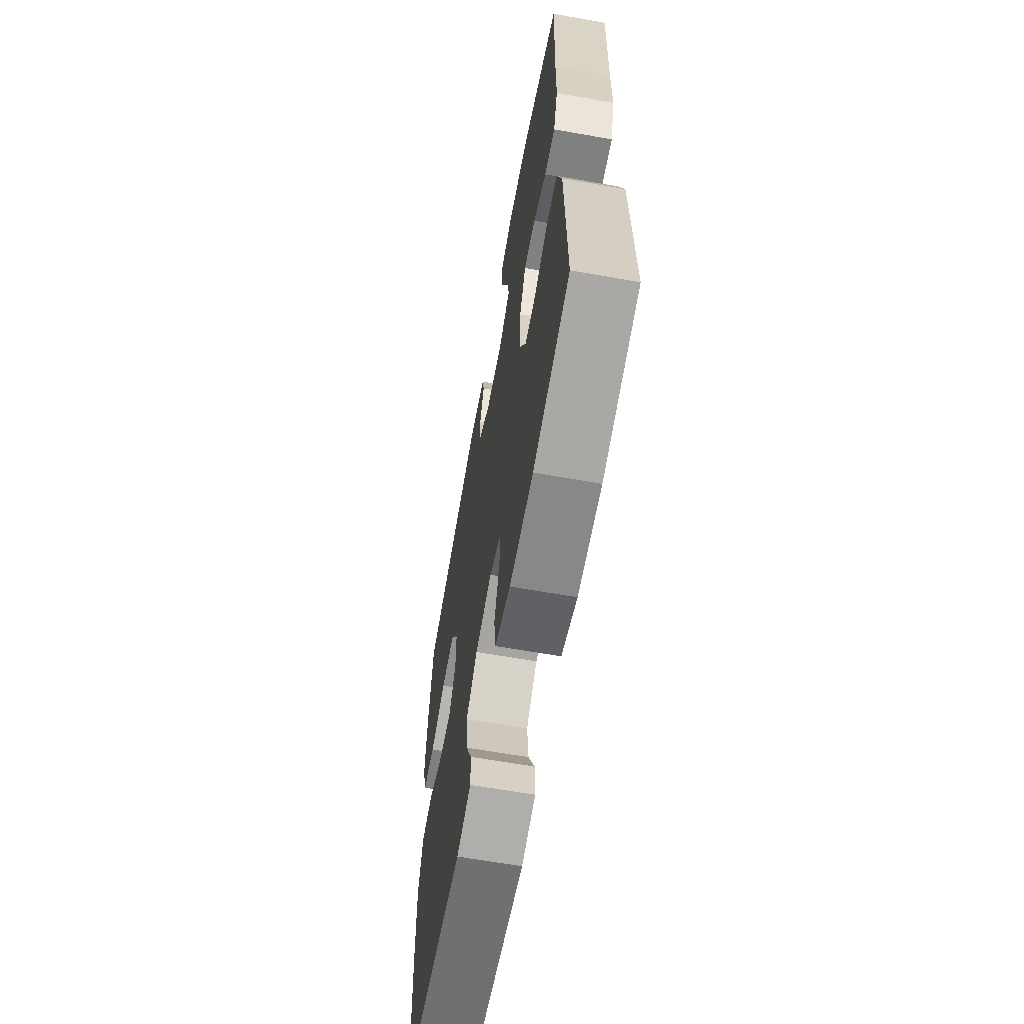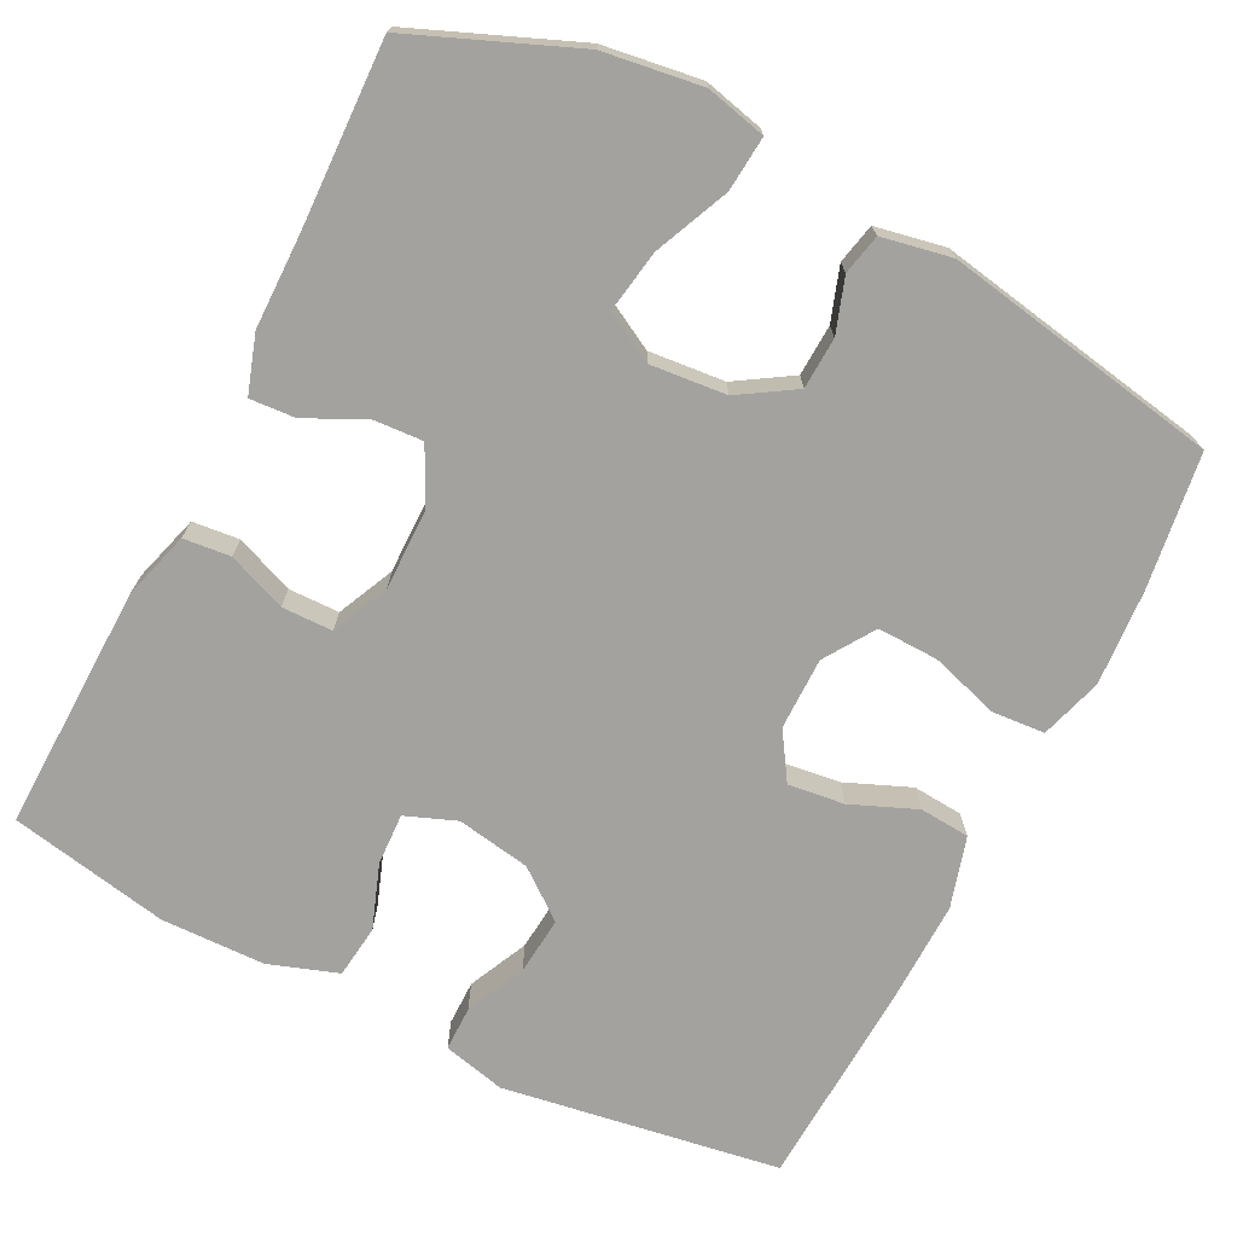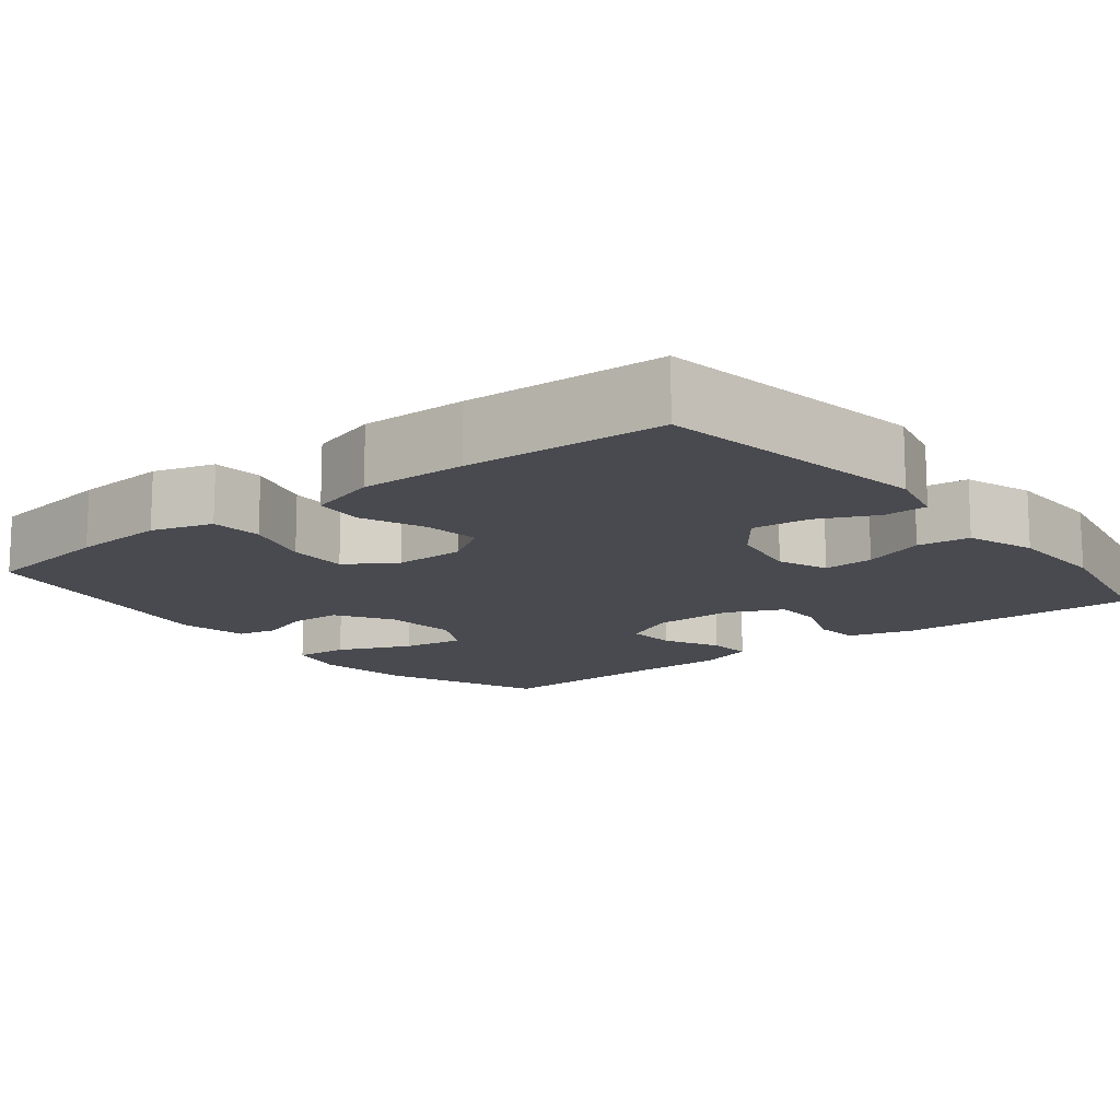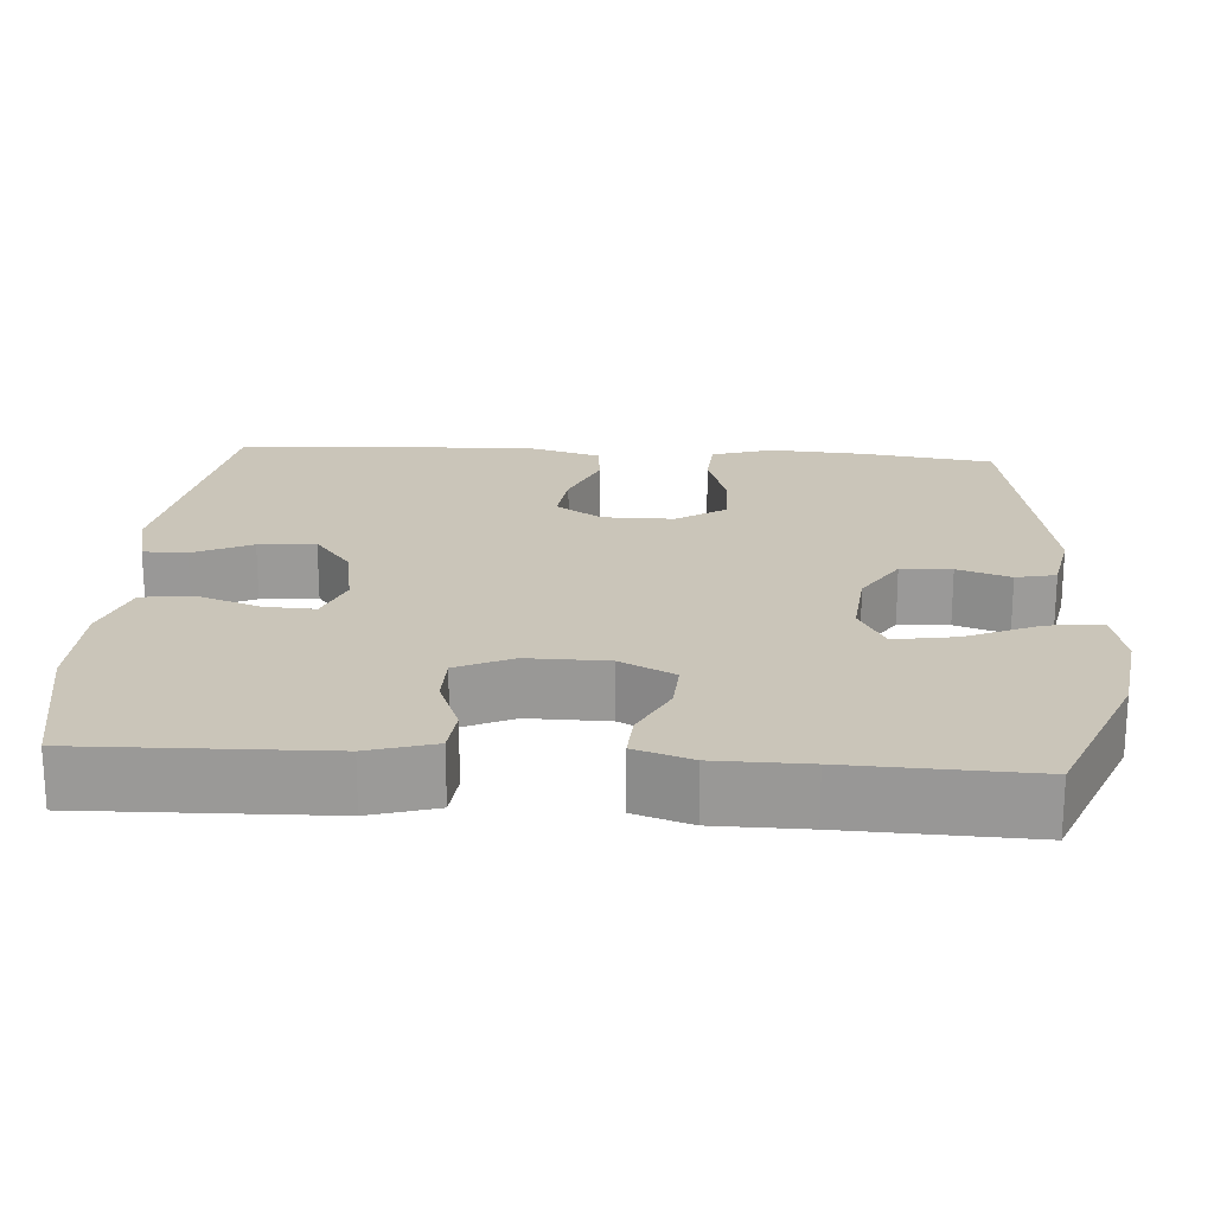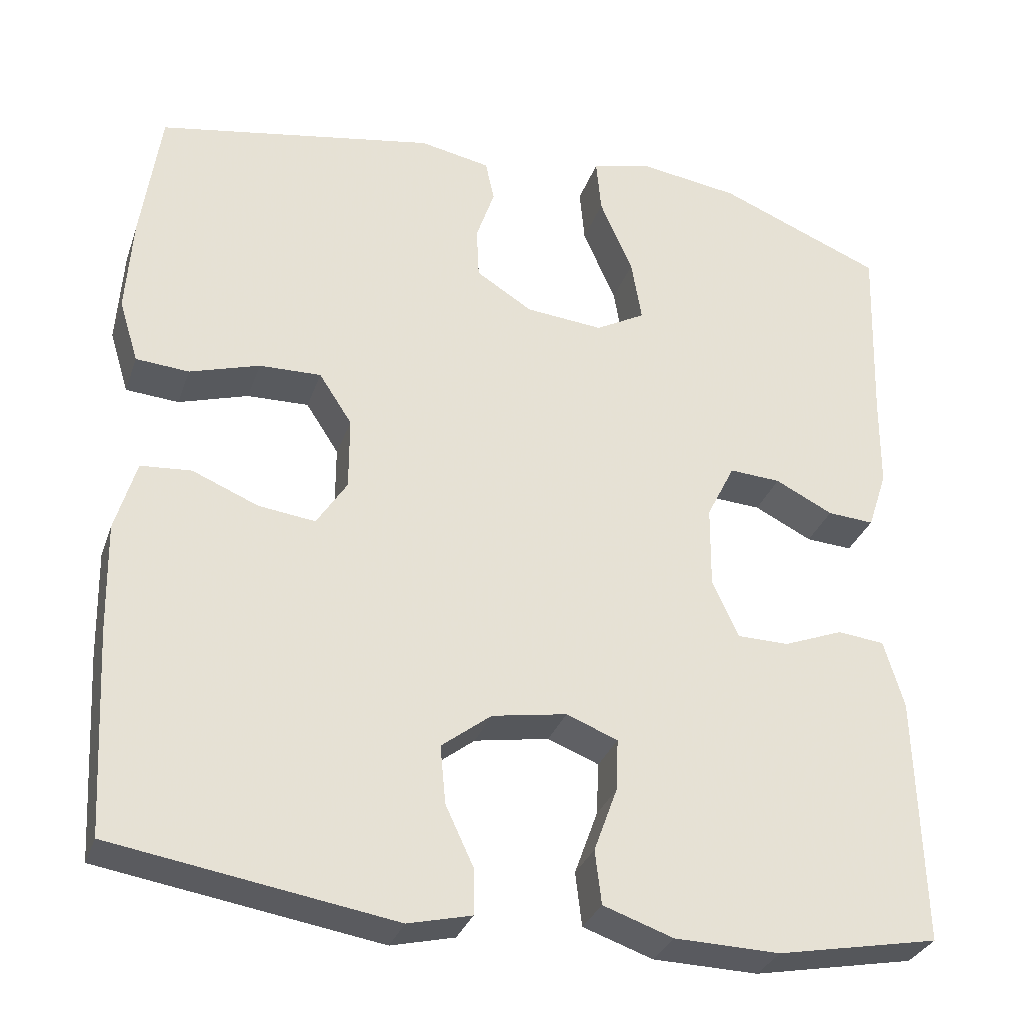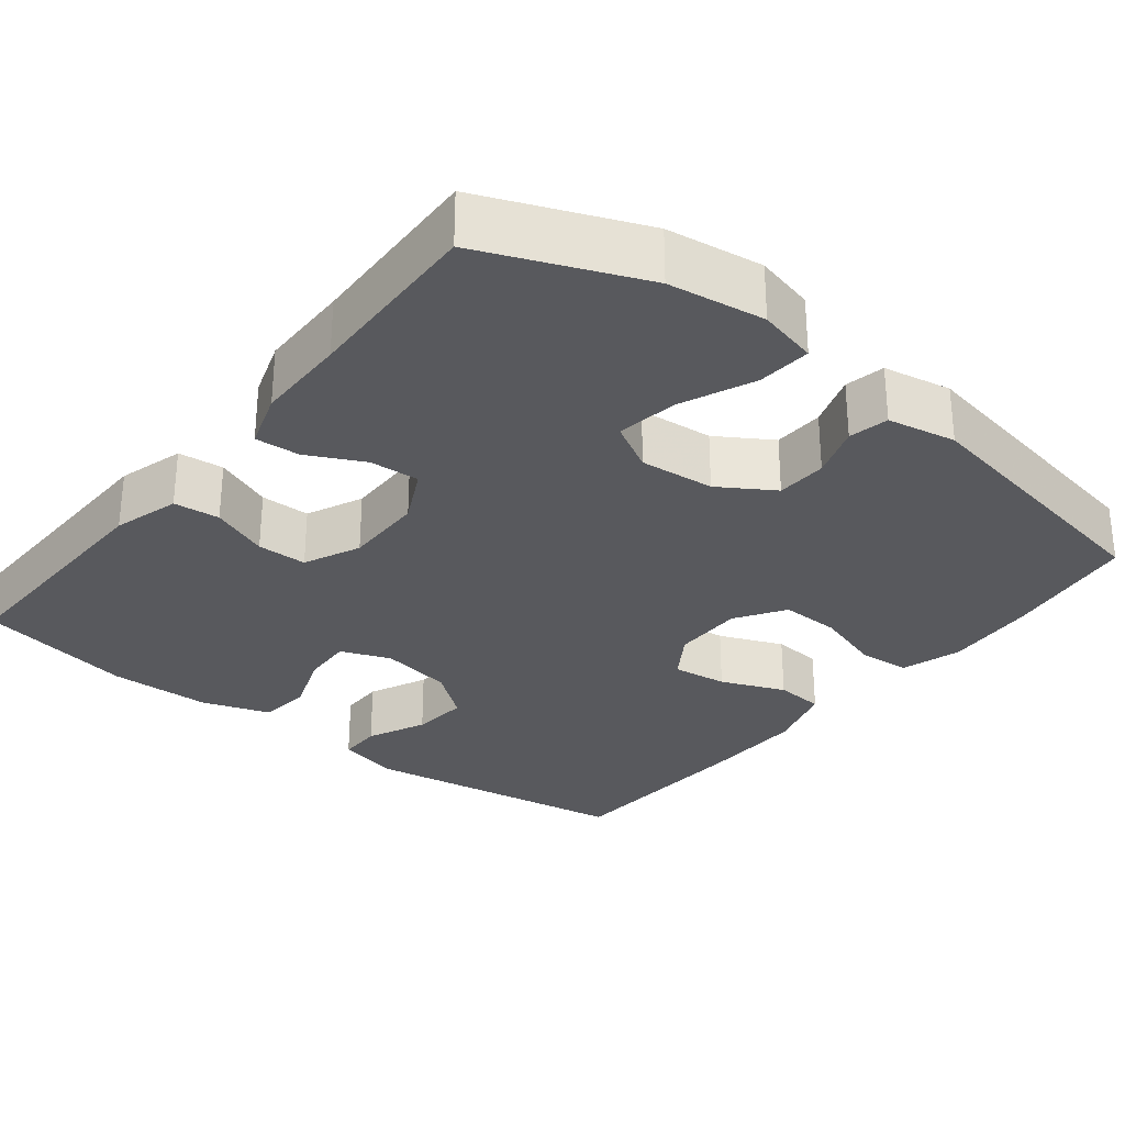
<metadata>
{"format":"obj","ext":"obj","renderer":"f3d","projection":"perspective","resolution":1024,"background":"white","views":[{"elev":-64.1,"azim":-100.1,"up":"+Z"},{"elev":-72.4,"azim":-26.9,"up":"+Y"},{"elev":-13.6,"azim":128.5,"up":"+Y"},{"elev":20.7,"azim":-86.1,"up":"+Y"},{"elev":-31.4,"azim":162.5,"up":"+Z"},{"elev":-29.8,"azim":-38.4,"up":"+Y"}]}
</metadata>
<code>
v -0.5 0.07 -0.5
v -0.492 0.07 -0.189
v -0.467 0.07 -0.104
v -0.408 0.07 -0.098
v -0.334 0.07 -0.127
v -0.27 0.07 -0.126
v -0.237 0.07 -0.054
v -0.238 0.07 0.049
v -0.273 0.07 0.119
v -0.337 0.07 0.115
v -0.409 0.07 0.079
v -0.467 0.07 0.075
v -0.491 0.07 0.148
v -0.492 0.07 0.266
v -0.5 0.07 0.5
v -0.295 0.07 0.584
v -0.171 0.07 0.602
v -0.095 0.07 0.584
v -0.101 0.07 0.515
v -0.142 0.07 0.421
v -0.155 0.07 0.342
v -0.093 0.07 0.308
v 0.003 0.07 0.317
v 0.073 0.07 0.361
v 0.076 0.07 0.426
v 0.053 0.07 0.494
v 0.064 0.07 0.545
v 0.152 0.07 0.562
v 0.5 0.07 0.5
v 0.524 0.07 0.329
v 0.532 0.07 0.209
v 0.508 0.07 0.131
v 0.442 0.07 0.126
v 0.355 0.07 0.153
v 0.278 0.07 0.155
v 0.237 0.07 0.092
v 0.237 0.07 0.001
v 0.275 0.07 -0.058
v 0.346 0.07 -0.049
v 0.428 0.07 -0.015
v 0.491 0.07 -0.02
v 0.517 0.07 -0.109
v 0.514 0.07 -0.245
v 0.5 0.07 -0.5
v 0.151 0.07 -0.556
v 0.072 0.07 -0.537
v 0.072 0.07 -0.481
v 0.107 0.07 -0.406
v 0.114 0.07 -0.333
v 0.052 0.07 -0.285
v -0.041 0.07 -0.269
v -0.105 0.07 -0.294
v -0.102 0.07 -0.359
v -0.073 0.07 -0.439
v -0.081 0.07 -0.506
v -0.168 0.07 -0.536
v -0.299 0.07 -0.539
v -0.5 0 -0.5
v -0.492 0 -0.189
v -0.467 0 -0.104
v -0.408 0 -0.098
v -0.334 0 -0.127
v -0.27 0 -0.126
v -0.237 0 -0.054
v -0.238 0 0.049
v -0.273 0 0.119
v -0.337 0 0.115
v -0.409 0 0.079
v -0.467 0 0.075
v -0.491 0 0.148
v -0.492 0 0.266
v -0.5 0 0.5
v -0.295 0 0.584
v -0.171 0 0.602
v -0.095 0 0.584
v -0.101 0 0.515
v -0.142 0 0.421
v -0.155 0 0.342
v -0.093 0 0.308
v 0.003 0 0.317
v 0.073 0 0.361
v 0.076 0 0.426
v 0.053 0 0.494
v 0.064 0 0.545
v 0.152 0 0.562
v 0.5 0 0.5
v 0.524 0 0.329
v 0.532 0 0.209
v 0.508 0 0.131
v 0.442 0 0.126
v 0.355 0 0.153
v 0.278 0 0.155
v 0.237 0 0.092
v 0.237 0 0.001
v 0.275 0 -0.058
v 0.346 0 -0.049
v 0.428 0 -0.015
v 0.491 0 -0.02
v 0.517 0 -0.109
v 0.514 0 -0.245
v 0.5 0 -0.5
v 0.151 0 -0.556
v 0.072 0 -0.537
v 0.072 0 -0.481
v 0.107 0 -0.406
v 0.114 0 -0.333
v 0.052 0 -0.285
v -0.041 0 -0.269
v -0.105 0 -0.294
v -0.102 0 -0.359
v -0.073 0 -0.439
v -0.081 0 -0.506
v -0.168 0 -0.536
v -0.299 0 -0.539
f 3 4 5
f 2 3 5
f 1 2 5
f 57 1 5
f 56 57 5
f 55 56 5
f 54 55 5
f 53 54 5
f 52 53 5 6
f 51 52 6 7
f 50 51 7 8
f 49 50 8 9
f 46 47 48
f 45 46 48
f 44 45 48
f 43 44 48
f 42 43 48
f 41 42 48
f 40 41 48
f 39 40 48
f 38 39 48 49
f 37 38 49 9
f 32 33 34
f 31 32 34
f 30 31 34
f 29 30 34
f 28 29 34
f 27 28 34
f 26 27 34
f 25 26 34
f 24 25 34 35
f 23 24 35 36
f 18 19 20
f 17 18 20
f 16 17 20
f 15 16 20
f 14 15 20
f 14 20 21
f 13 14 21
f 12 13 21
f 11 12 21
f 10 11 21
f 9 10 21 22
f 23 36 37
f 22 23 37
f 9 22 37
f 62 61 60
f 62 60 59
f 62 59 58
f 62 58 114
f 62 114 113
f 62 113 112
f 62 112 111
f 62 111 110
f 63 62 110 109
f 64 63 109 108
f 65 64 108 107
f 66 65 107 106
f 105 104 103
f 105 103 102
f 105 102 101
f 105 101 100
f 105 100 99
f 105 99 98
f 105 98 97
f 105 97 96
f 106 105 96 95
f 66 106 95 94
f 91 90 89
f 91 89 88
f 91 88 87
f 91 87 86
f 91 86 85
f 91 85 84
f 91 84 83
f 91 83 82
f 92 91 82 81
f 93 92 81 80
f 77 76 75
f 77 75 74
f 77 74 73
f 77 73 72
f 77 72 71
f 78 77 71
f 78 71 70
f 78 70 69
f 78 69 68
f 78 68 67
f 79 78 67 66
f 94 93 80
f 94 80 79
f 94 79 66
f 1 58 59 2
f 2 59 60 3
f 3 60 61 4
f 4 61 62 5
f 5 62 63 6
f 6 63 64 7
f 7 64 65 8
f 8 65 66 9
f 9 66 67 10
f 10 67 68 11
f 11 68 69 12
f 12 69 70 13
f 13 70 71 14
f 14 71 72 15
f 15 72 73 16
f 16 73 74 17
f 17 74 75 18
f 18 75 76 19
f 19 76 77 20
f 20 77 78 21
f 21 78 79 22
f 22 79 80 23
f 23 80 81 24
f 24 81 82 25
f 25 82 83 26
f 26 83 84 27
f 27 84 85 28
f 28 85 86 29
f 29 86 87 30
f 30 87 88 31
f 31 88 89 32
f 32 89 90 33
f 33 90 91 34
f 34 91 92 35
f 35 92 93 36
f 36 93 94 37
f 37 94 95 38
f 38 95 96 39
f 39 96 97 40
f 40 97 98 41
f 41 98 99 42
f 42 99 100 43
f 43 100 101 44
f 44 101 102 45
f 45 102 103 46
f 46 103 104 47
f 47 104 105 48
f 48 105 106 49
f 49 106 107 50
f 50 107 108 51
f 51 108 109 52
f 52 109 110 53
f 53 110 111 54
f 54 111 112 55
f 55 112 113 56
f 56 113 114 57
f 57 114 58 1

</code>
